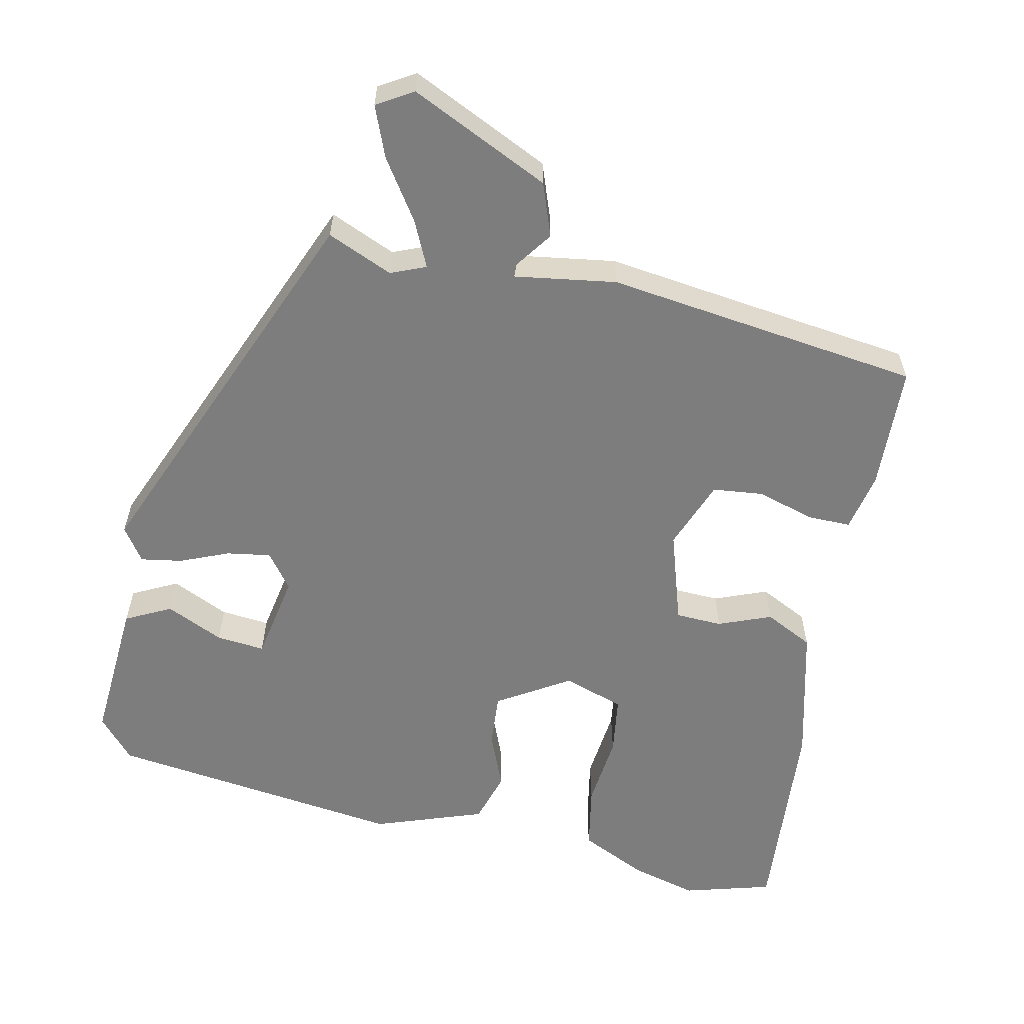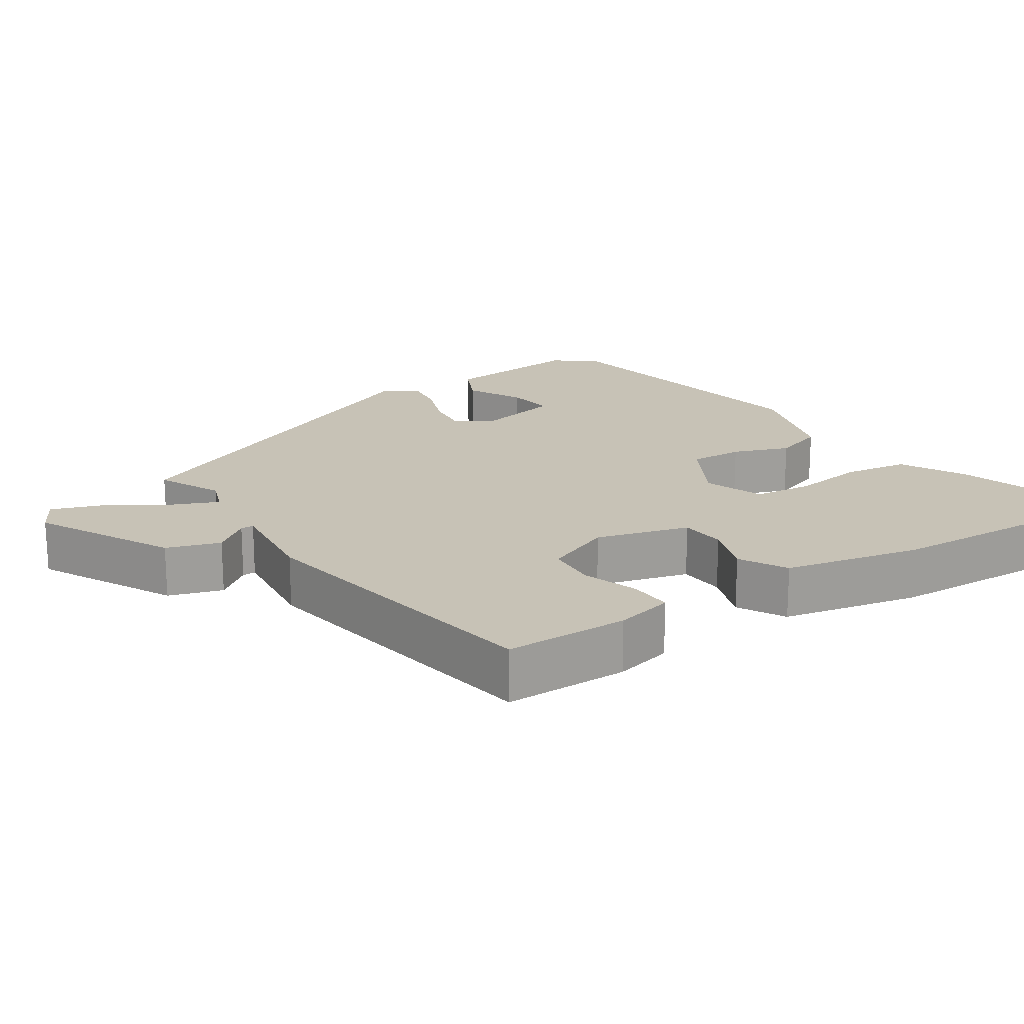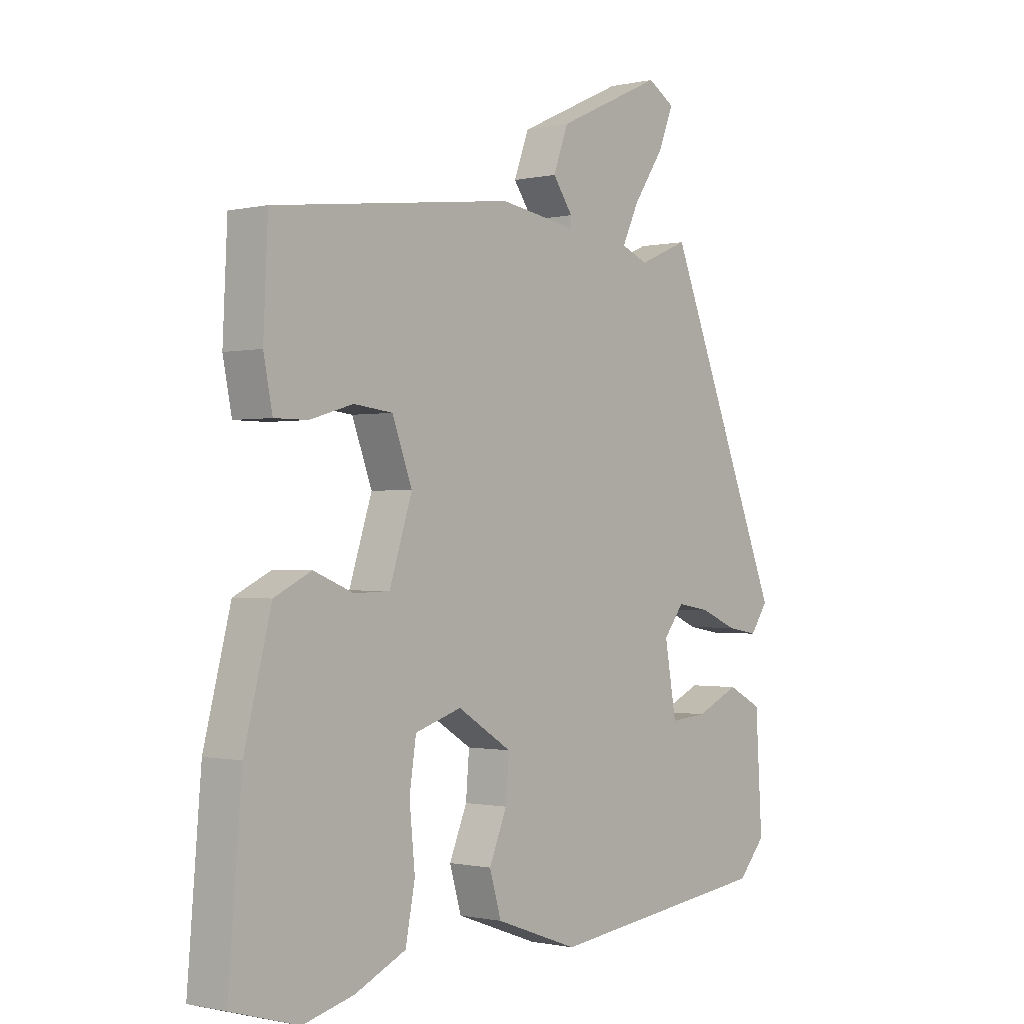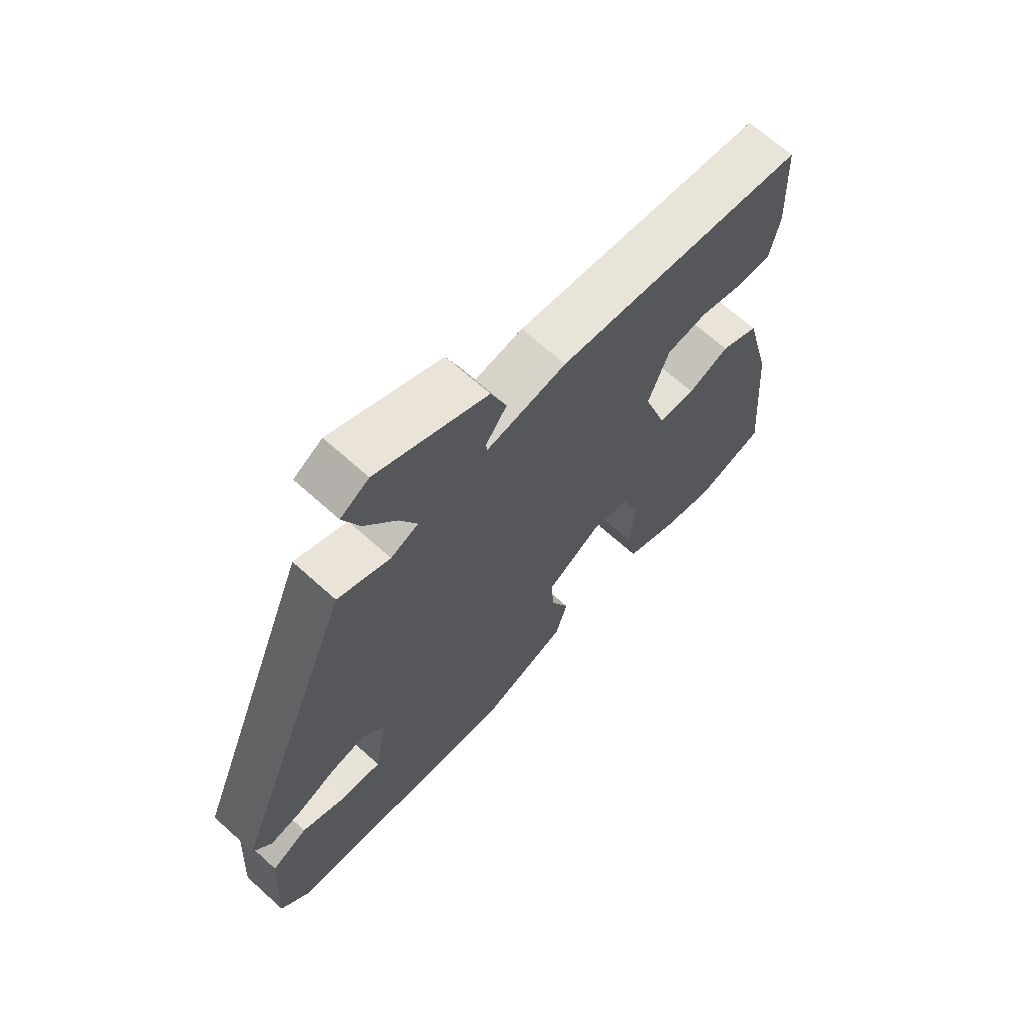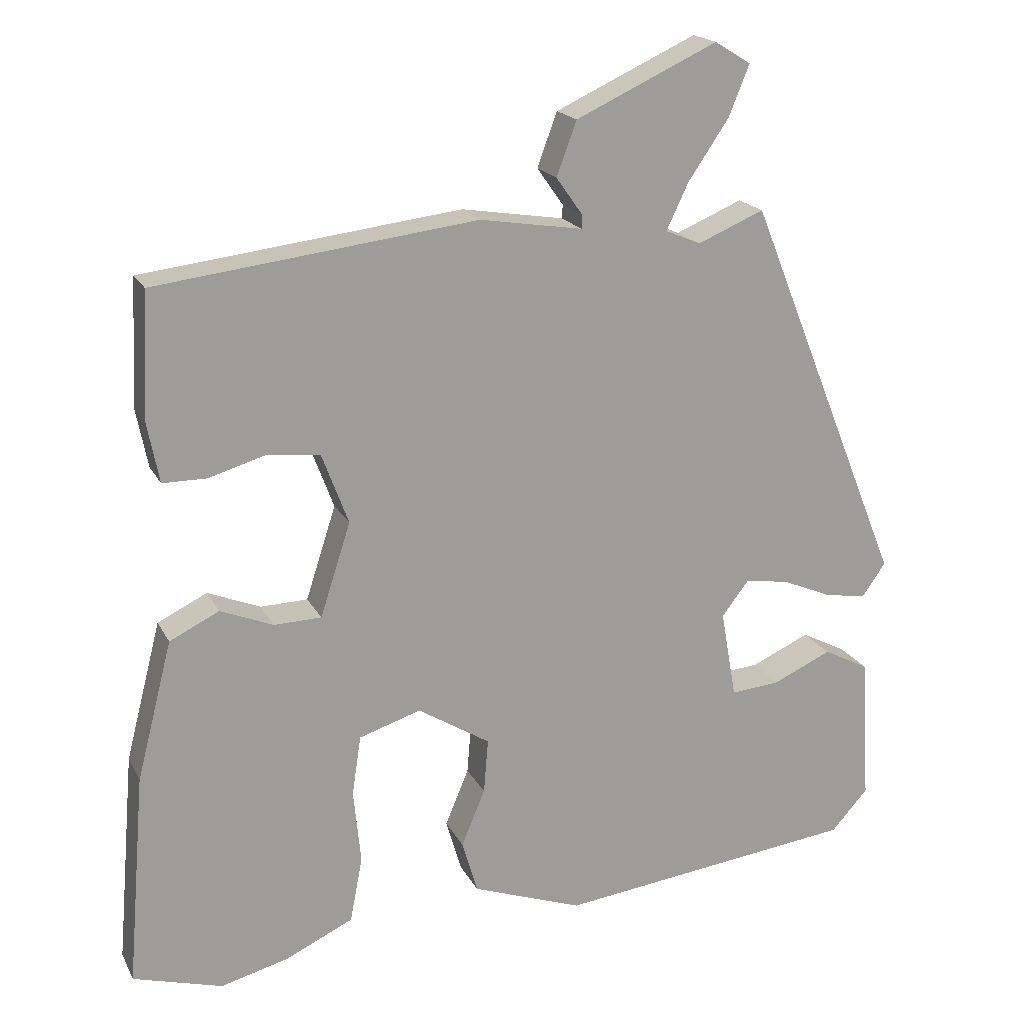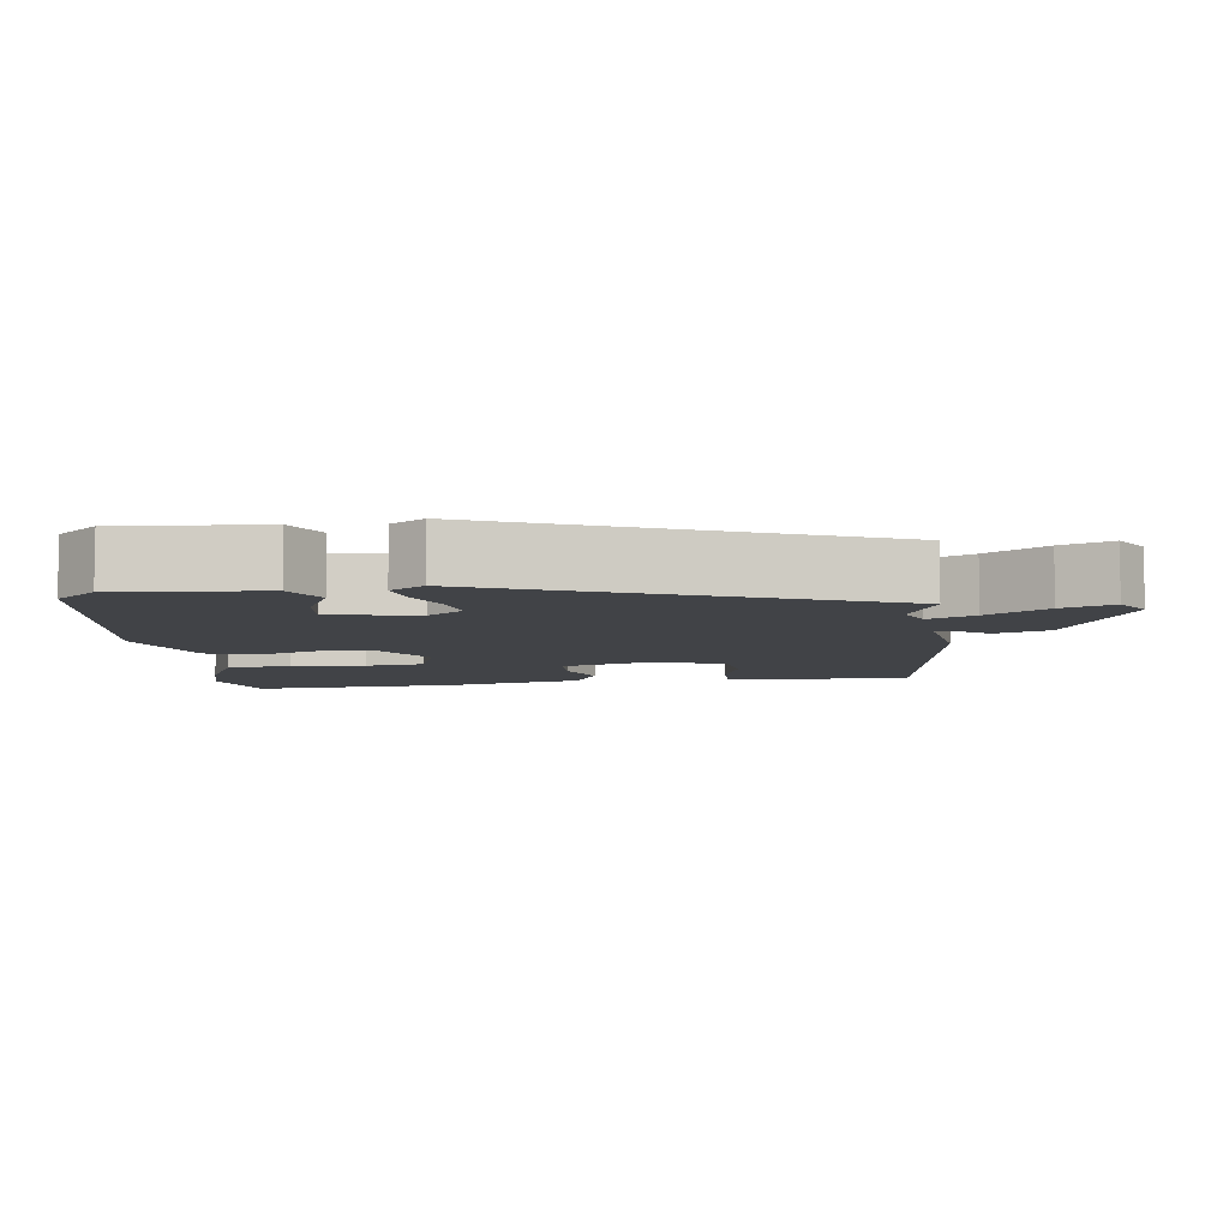
<metadata>
{"format":"obj","ext":"obj","renderer":"f3d","projection":"perspective","resolution":1024,"background":"white","views":[{"elev":-59.1,"azim":-12.5,"up":"+Y"},{"elev":19.2,"azim":54.2,"up":"+Y"},{"elev":-0.8,"azim":130.1,"up":"+Z"},{"elev":67.1,"azim":-47.9,"up":"+Z"},{"elev":18.9,"azim":159.9,"up":"+Z"},{"elev":-6.9,"azim":-83.5,"up":"+Y"}]}
</metadata>
<code>
v 0.564 0.07 -0.481
v 0.443 0.07 -0.516
v 0.351 0.07 -0.492
v 0.259 0.07 -0.449
v 0.242 0.07 -0.36
v 0.252 0.07 -0.259
v 0.24 0.07 -0.178
v 0.156 0.07 -0.151
v 0.058 0.07 -0.212
v 0.064 0.07 -0.286
v 0.096 0.07 -0.363
v 0.075 0.07 -0.435
v -0.075 0.07 -0.489
v -0.483 0.07 -0.439
v -0.533 0.07 -0.383
v -0.521 0.07 -0.184
v -0.459 0.07 -0.152
v -0.38 0.07 -0.188
v -0.313 0.07 -0.194
v -0.292 0.07 -0.074
v -0.329 0.07 -0.026
v -0.389 0.07 -0.036
v -0.455 0.07 -0.064
v -0.512 0.07 -0.074
v -0.544 0.07 -0.028
v -0.331 0.07 0.499
v -0.241 0.07 0.461
v -0.193 0.07 0.481
v -0.223 0.07 0.544
v -0.278 0.07 0.625
v -0.306 0.07 0.694
v -0.257 0.07 0.724
v -0.065 0.07 0.635
v -0.038 0.07 0.562
v -0.074 0.07 0.511
v -0.073 0.07 0.493
v 0.066 0.07 0.515
v 0.5 0.07 0.462
v 0.508 0.07 0.291
v 0.492 0.07 0.21
v 0.432 0.07 0.21
v 0.354 0.07 0.233
v 0.284 0.07 0.225
v 0.248 0.07 0.129
v 0.289 0.07 0.002
v 0.353 0.07 0
v 0.425 0.07 0.029
v 0.492 0.07 -0.004
v 0.54 0.07 -0.192
v 0.564 0 -0.481
v 0.443 0 -0.516
v 0.351 0 -0.492
v 0.259 0 -0.449
v 0.242 0 -0.36
v 0.252 0 -0.259
v 0.24 0 -0.178
v 0.156 0 -0.151
v 0.058 0 -0.212
v 0.064 0 -0.286
v 0.096 0 -0.363
v 0.075 0 -0.435
v -0.075 0 -0.489
v -0.483 0 -0.439
v -0.533 0 -0.383
v -0.521 0 -0.184
v -0.459 0 -0.152
v -0.38 0 -0.188
v -0.313 0 -0.194
v -0.292 0 -0.074
v -0.329 0 -0.026
v -0.389 0 -0.036
v -0.455 0 -0.064
v -0.512 0 -0.074
v -0.544 0 -0.028
v -0.331 0 0.499
v -0.241 0 0.461
v -0.193 0 0.481
v -0.223 0 0.544
v -0.278 0 0.625
v -0.306 0 0.694
v -0.257 0 0.724
v -0.065 0 0.635
v -0.038 0 0.562
v -0.074 0 0.511
v -0.073 0 0.493
v 0.066 0 0.515
v 0.5 0 0.462
v 0.508 0 0.291
v 0.492 0 0.21
v 0.432 0 0.21
v 0.354 0 0.233
v 0.284 0 0.225
v 0.248 0 0.129
v 0.289 0 0.002
v 0.353 0 0
v 0.425 0 0.029
v 0.492 0 -0.004
v 0.54 0 -0.192
f 4 5 6
f 3 4 6
f 2 3 6
f 1 2 6
f 49 1 6
f 48 49 6
f 47 48 6
f 46 47 6
f 45 46 6 7
f 44 45 7 8
f 40 41 42
f 39 40 42
f 38 39 42
f 37 38 42
f 36 37 42
f 36 42 43
f 33 34 35
f 32 33 35
f 31 32 35
f 30 31 35
f 29 30 35
f 28 29 35 36
f 36 43 44
f 28 36 44
f 27 28 44
f 25 26 27
f 24 25 27
f 23 24 27
f 22 23 27
f 16 17 18
f 15 16 18
f 14 15 18
f 13 14 18
f 12 13 18
f 12 18 19
f 11 12 19
f 10 11 19
f 9 10 19 20
f 9 20 21
f 8 9 21
f 44 8 21
f 21 22 27 44
f 55 54 53
f 55 53 52
f 55 52 51
f 55 51 50
f 55 50 98
f 55 98 97
f 55 97 96
f 55 96 95
f 56 55 95 94
f 57 56 94 93
f 91 90 89
f 91 89 88
f 91 88 87
f 91 87 86
f 91 86 85
f 92 91 85
f 84 83 82
f 84 82 81
f 84 81 80
f 84 80 79
f 84 79 78
f 85 84 78 77
f 93 92 85
f 93 85 77
f 93 77 76
f 76 75 74
f 76 74 73
f 76 73 72
f 76 72 71
f 67 66 65
f 67 65 64
f 67 64 63
f 67 63 62
f 67 62 61
f 68 67 61
f 68 61 60
f 68 60 59
f 69 68 59 58
f 70 69 58
f 70 58 57
f 70 57 93
f 93 76 71 70
f 1 50 51 2
f 2 51 52 3
f 3 52 53 4
f 4 53 54 5
f 5 54 55 6
f 6 55 56 7
f 7 56 57 8
f 8 57 58 9
f 9 58 59 10
f 10 59 60 11
f 11 60 61 12
f 12 61 62 13
f 13 62 63 14
f 14 63 64 15
f 15 64 65 16
f 16 65 66 17
f 17 66 67 18
f 18 67 68 19
f 19 68 69 20
f 20 69 70 21
f 21 70 71 22
f 22 71 72 23
f 23 72 73 24
f 24 73 74 25
f 25 74 75 26
f 26 75 76 27
f 27 76 77 28
f 28 77 78 29
f 29 78 79 30
f 30 79 80 31
f 31 80 81 32
f 32 81 82 33
f 33 82 83 34
f 34 83 84 35
f 35 84 85 36
f 36 85 86 37
f 37 86 87 38
f 38 87 88 39
f 39 88 89 40
f 40 89 90 41
f 41 90 91 42
f 42 91 92 43
f 43 92 93 44
f 44 93 94 45
f 45 94 95 46
f 46 95 96 47
f 47 96 97 48
f 48 97 98 49
f 49 98 50 1

</code>
